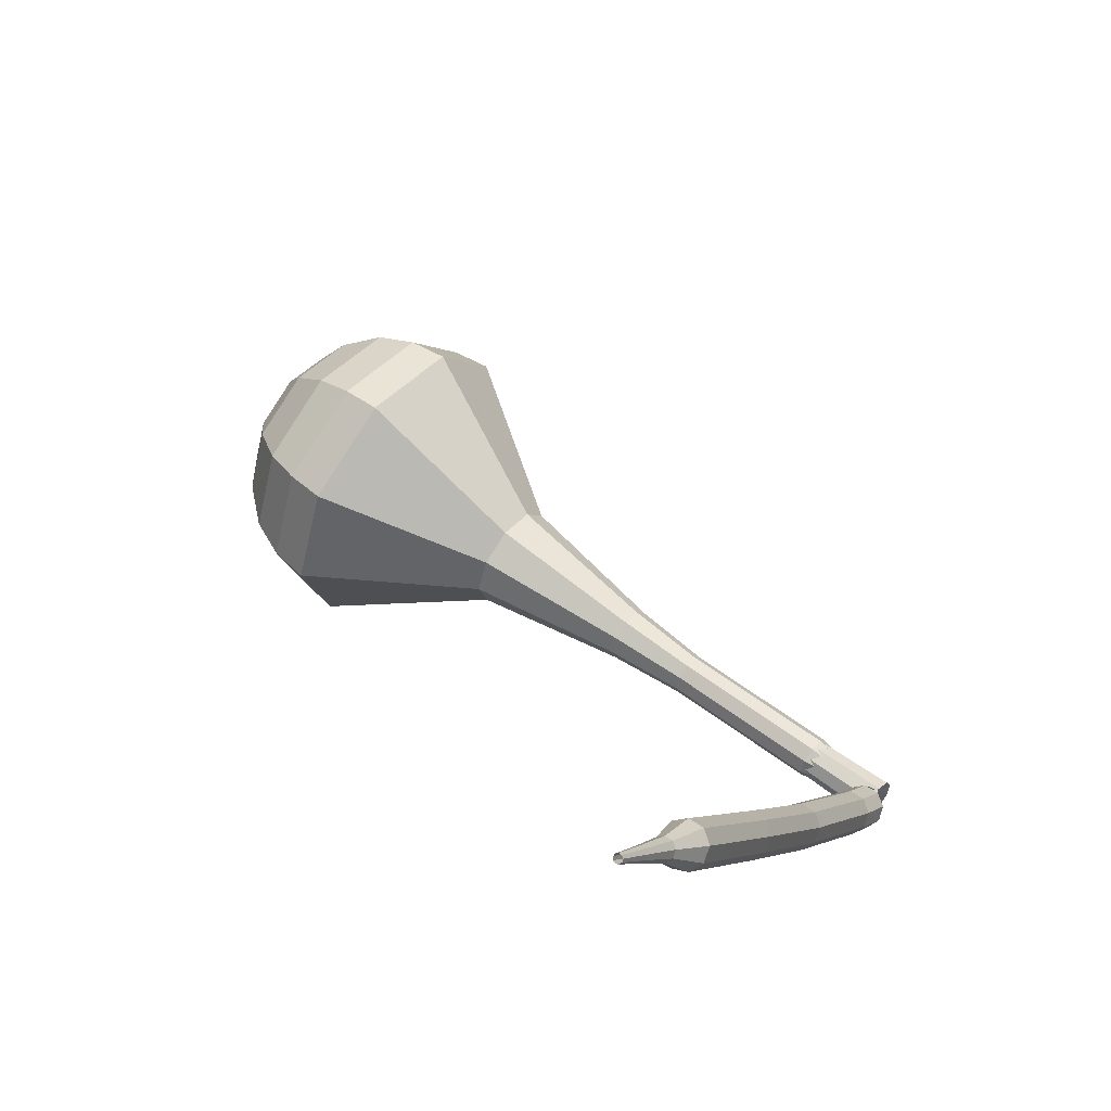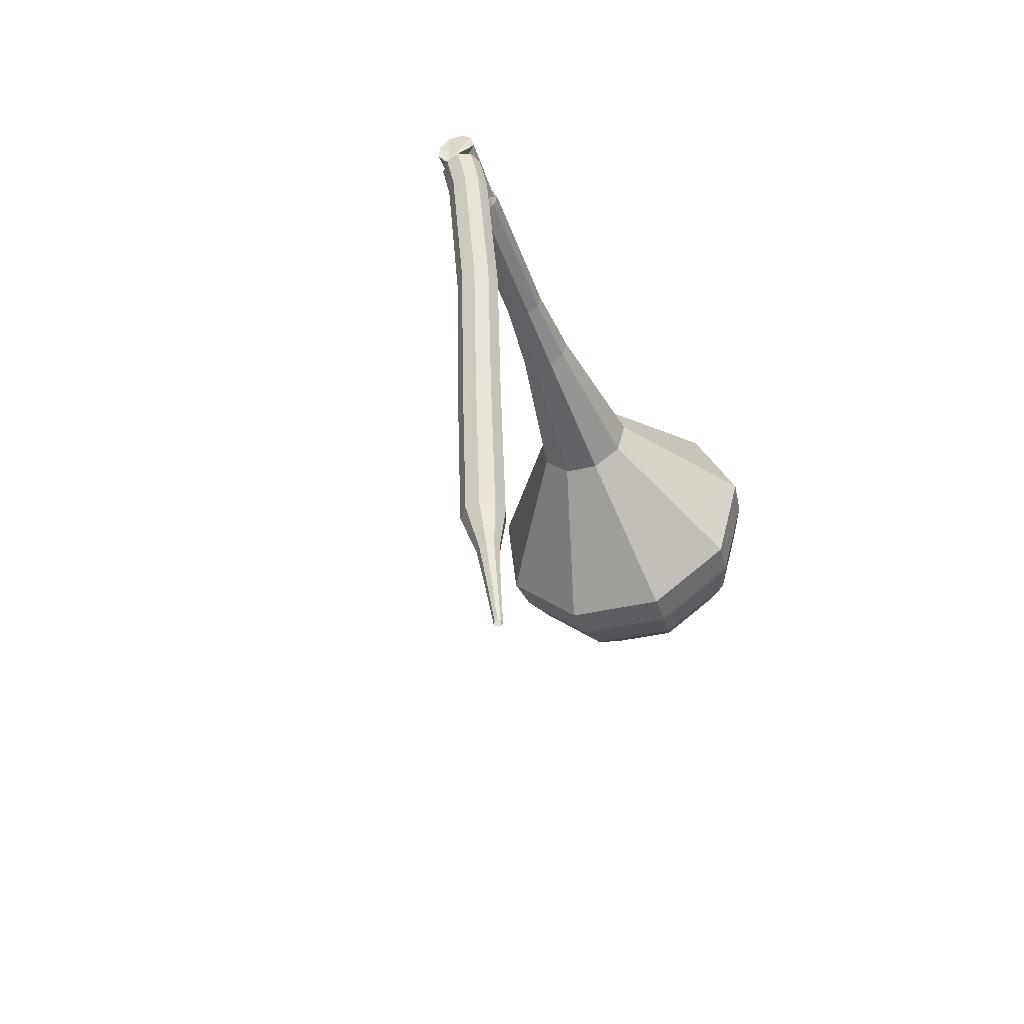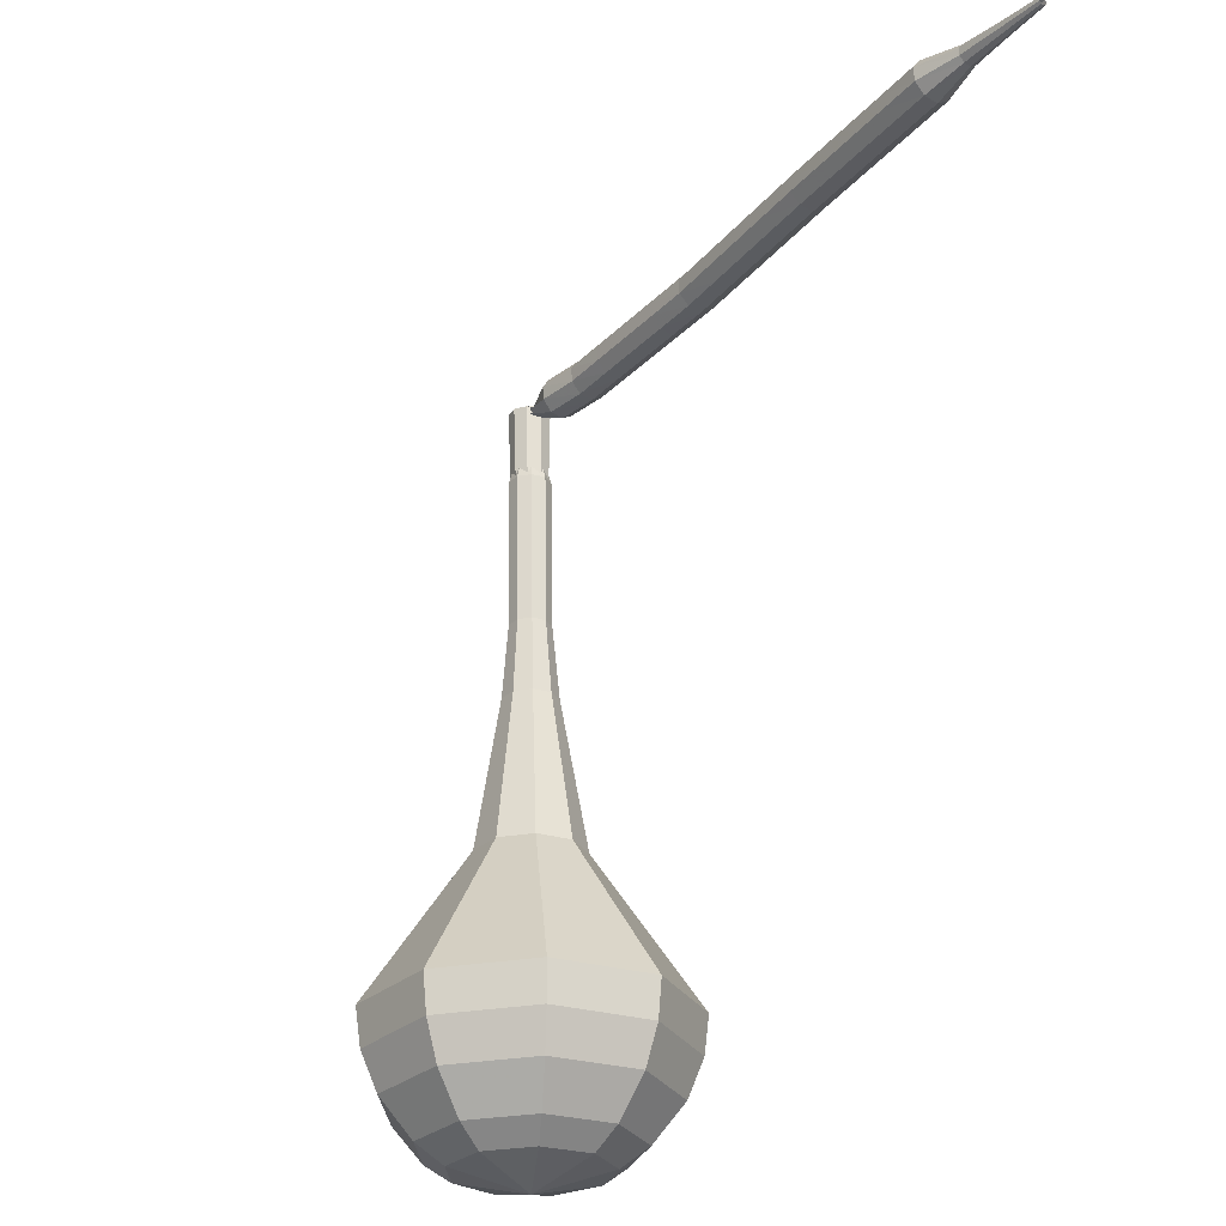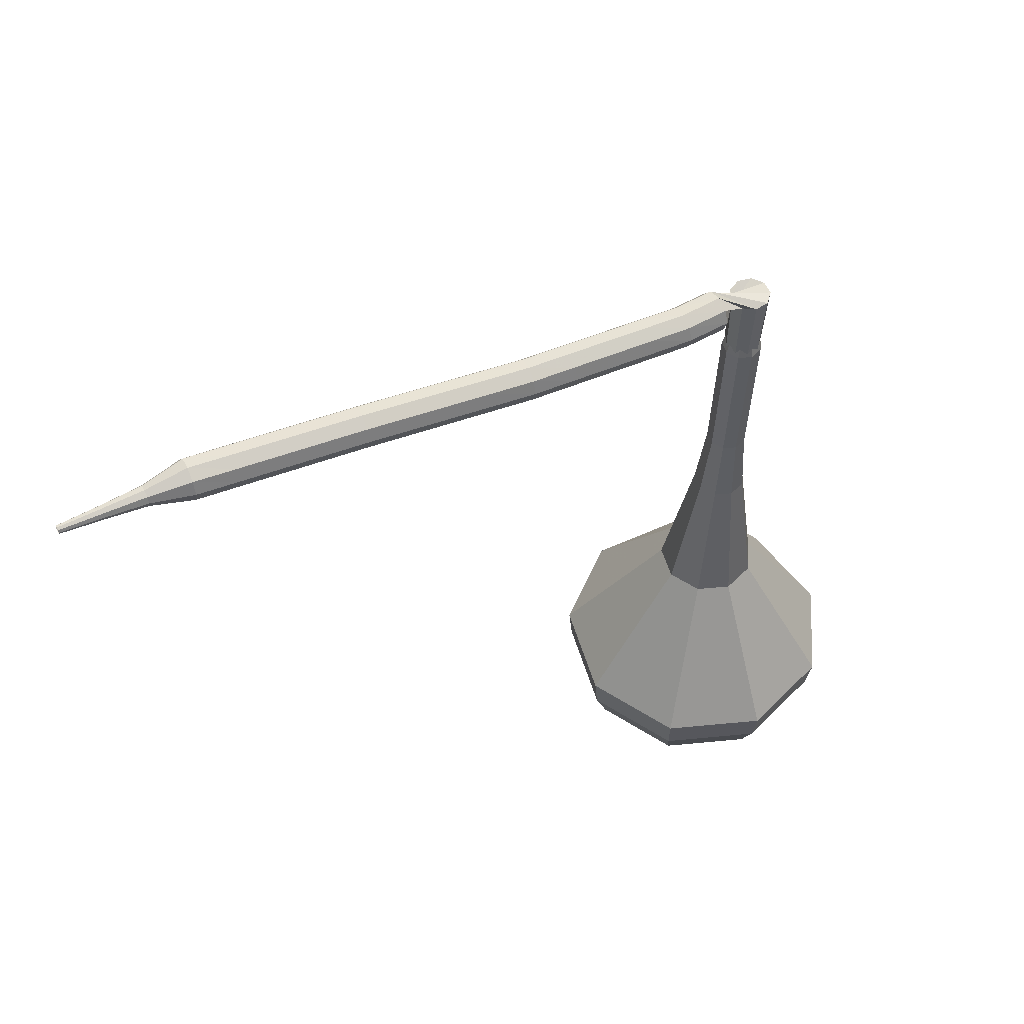
<metadata>
{"format":"obj","ext":"obj","renderer":"f3d","projection":"perspective","resolution":1024,"background":"white","views":[{"elev":59.5,"azim":-30.9,"up":"+Y"},{"elev":53.5,"azim":-150.2,"up":"+Z"},{"elev":60.2,"azim":-160.4,"up":"+Y"},{"elev":74.9,"azim":-79.5,"up":"+Z"}]}
</metadata>
<code>
g tube1
v 196.4 113.7 118.7
v 199.5 112.9 117.6
v 201.5 110.2 117
v 201.3 106.8 117.2
v 199.2 104.3 118.1
v 196 103.9 119.3
v 193.3 105.8 120.2
v 192.4 109.1 120.5
v 193.6 112.2 119.9
v 196.4 113.7 118.7
v 196.3 112.3 117.9
v 198.5 111.7 117
v 200 109.7 116.6
v 199.8 107.3 116.8
v 198.3 105.5 117.4
v 196 105.2 118.3
v 194 106.6 119
v 193.3 109 119.1
v 194.2 111.2 118.7
v 196.3 112.3 117.9
v 196.4 108.7 117
v 196.4 108.7 117
v 196.4 108.7 117
v 196.4 108.7 117
v 196.4 108.7 117
v 196.4 108.7 117
v 196.4 108.7 117
v 196.4 108.7 117
v 196.4 108.7 117
v 196.4 108.7 117
v 209.6 109.3 151.8
v 210.1 109.7 151.5
v 210.3 110.3 151.4
v 210 110.9 151.5
v 209.4 111.2 151.6
v 208.8 111.1 151.9
v 208.4 110.5 152
v 208.5 109.8 152.1
v 209 109.3 152
v 209.6 109.3 151.8
v 208.8 112.4 152.2
v 208.5 112.4 151.5
v 208 112 151.2
v 207.5 111.6 151.3
v 207.3 111.2 151.8
v 207.4 111.1 152.5
v 207.8 111.3 153
v 208.3 111.7 153.1
v 208.7 112.2 152.8
v 208.8 112.4 152.2
v 207.5 113.9 152.6
v 207.3 113.9 152
v 206.8 113.6 151.6
v 206.2 113.2 151.7
v 205.9 112.8 152.3
v 206 112.7 152.9
v 206.4 112.9 153.4
v 207 113.3 153.6
v 207.4 113.7 153.2
v 207.5 113.9 152.6
v 206.4 115.6 153
v 206.2 115.5 152.4
v 205.6 115.3 152
v 205.1 114.9 152.2
v 204.8 114.5 152.7
v 204.9 114.4 153.3
v 205.3 114.6 153.9
v 205.9 114.9 154
v 206.3 115.3 153.6
v 206.4 115.6 153
v 205.3 117.2 153.4
v 205 117.2 152.8
v 204.5 116.9 152.5
v 204 116.5 152.6
v 203.7 116.2 153.1
v 203.7 116.1 153.8
v 204.2 116.3 154.3
v 204.7 116.6 154.4
v 205.2 117 154.1
v 205.3 117.2 153.4
v 204.2 118.9 153.8
v 203.9 118.9 153.2
v 203.4 118.6 152.9
v 202.8 118.2 153
v 202.5 117.9 153.5
v 202.6 117.8 154.2
v 203 117.9 154.7
v 203.6 118.3 154.8
v 204.1 118.7 154.5
v 204.2 118.9 153.8
v 203.1 120.6 154.3
v 202.8 120.6 153.6
v 202.3 120.3 153.3
v 201.7 119.9 153.4
v 201.4 119.6 153.9
v 201.5 119.5 154.6
v 201.9 119.6 155.1
v 202.5 120 155.2
v 202.9 120.3 154.9
v 203.1 120.6 154.3
v 202 122.3 154.7
v 201.8 122.3 154
v 201.2 122 153.7
v 200.7 121.7 153.8
v 200.3 121.3 154.3
v 200.4 121.2 155
v 200.8 121.4 155.5
v 201.4 121.7 155.6
v 201.9 122.1 155.3
v 202 122.3 154.7
v 201 124 155.1
v 200.7 124 154.4
v 200.2 123.8 154.1
v 199.6 123.4 154.2
v 199.3 123.1 154.7
v 199.4 123 155.4
v 199.8 123.1 155.9
v 200.4 123.4 156
v 200.9 123.8 155.7
v 201 124 155.1
v 199.9 125.8 155.5
v 199.7 125.7 154.8
v 199.1 125.5 154.5
v 198.6 125.1 154.6
v 198.3 124.8 155.1
v 198.3 124.7 155.8
v 198.8 124.8 156.3
v 199.3 125.2 156.4
v 199.8 125.5 156.1
v 199.9 125.8 155.5
v 198.9 127.5 155.9
v 198.6 127.5 155.3
v 198.1 127.2 154.9
v 197.5 126.9 155
v 197.2 126.5 155.5
v 197.3 126.4 156.2
v 197.7 126.6 156.7
v 198.3 126.9 156.9
v 198.8 127.3 156.5
v 198.9 127.5 155.9
v 197.8 129.2 156.3
v 197.6 129.2 155.6
v 197 128.9 155.3
v 196.5 128.6 155.4
v 196.2 128.3 155.9
v 196.2 128.2 156.6
v 196.6 128.3 157.1
v 197.2 128.6 157.2
v 197.7 129 156.9
v 197.8 129.2 156.3
v 196.8 131 156.6
v 196.5 130.9 156
v 196 130.7 155.7
v 195.4 130.3 155.8
v 195.1 130 156.3
v 195.2 129.9 157
v 195.6 130 157.5
v 196.2 130.4 157.6
v 196.6 130.7 157.3
v 196.8 131 156.6
v 195.7 132.7 157
v 195.5 132.7 156.4
v 194.9 132.4 156.1
v 194.4 132 156.2
v 194 131.7 156.7
v 194.1 131.6 157.4
v 194.5 131.8 157.9
v 195.1 132.1 158
v 195.6 132.5 157.7
v 195.7 132.7 157
v 194.6 134.4 157.4
v 194.4 134.4 156.8
v 193.8 134.1 156.4
v 193.3 133.7 156.6
v 193 133.4 157.1
v 193 133.3 157.7
v 193.5 133.5 158.3
v 194 133.8 158.4
v 194.5 134.2 158
v 194.6 134.4 157.4
v 193 135.8 157.7
v 192.9 135.8 157.4
v 192.6 135.7 157.3
v 192.4 135.4 157.3
v 192.2 135.3 157.6
v 192.2 135.2 157.9
v 192.4 135.3 158.2
v 192.7 135.5 158.2
v 192.9 135.7 158.1
v 193 135.8 157.7
v 191.7 137.4 158.1
v 191.6 137.4 157.9
v 191.4 137.3 157.8
v 191.2 137.1 157.8
v 191.1 137 158
v 191.2 137 158.2
v 191.3 137 158.4
v 191.5 137.2 158.4
v 191.6 137.3 158.3
v 191.7 137.4 158.1
v 190.4 138.9 158.4
v 190.3 138.9 158.3
v 190.2 138.9 158.2
v 190.1 138.8 158.3
v 190.1 138.7 158.4
v 190.1 138.7 158.5
v 190.2 138.7 158.6
v 190.3 138.8 158.6
v 190.4 138.9 158.6
v 190.4 138.9 158.4
f 1 2 12
f 12 11 1
f 2 3 13
f 13 12 2
f 3 4 14
f 14 13 3
f 4 5 15
f 15 14 4
f 5 6 16
f 16 15 5
f 6 7 17
f 17 16 6
f 7 8 18
f 18 17 7
f 8 9 19
f 19 18 8
f 9 10 20
f 20 19 9
f 11 12 22
f 22 21 11
f 12 13 23
f 23 22 12
f 13 14 24
f 24 23 13
f 14 15 25
f 25 24 14
f 15 16 26
f 26 25 15
f 16 17 27
f 27 26 16
f 17 18 28
f 28 27 17
f 18 19 29
f 29 28 18
f 19 20 30
f 30 29 19
f 21 22 32
f 32 31 21
f 22 23 33
f 33 32 22
f 23 24 34
f 34 33 23
f 24 25 35
f 35 34 24
f 25 26 36
f 36 35 25
f 26 27 37
f 37 36 26
f 27 28 38
f 38 37 27
f 28 29 39
f 39 38 28
f 29 30 40
f 40 39 29
f 31 32 42
f 42 41 31
f 32 33 43
f 43 42 32
f 33 34 44
f 44 43 33
f 34 35 45
f 45 44 34
f 35 36 46
f 46 45 35
f 36 37 47
f 47 46 36
f 37 38 48
f 48 47 37
f 38 39 49
f 49 48 38
f 39 40 50
f 50 49 39
f 41 42 52
f 52 51 41
f 42 43 53
f 53 52 42
f 43 44 54
f 54 53 43
f 44 45 55
f 55 54 44
f 45 46 56
f 56 55 45
f 46 47 57
f 57 56 46
f 47 48 58
f 58 57 47
f 48 49 59
f 59 58 48
f 49 50 60
f 60 59 49
f 51 52 62
f 62 61 51
f 52 53 63
f 63 62 52
f 53 54 64
f 64 63 53
f 54 55 65
f 65 64 54
f 55 56 66
f 66 65 55
f 56 57 67
f 67 66 56
f 57 58 68
f 68 67 57
f 58 59 69
f 69 68 58
f 59 60 70
f 70 69 59
f 61 62 72
f 72 71 61
f 62 63 73
f 73 72 62
f 63 64 74
f 74 73 63
f 64 65 75
f 75 74 64
f 65 66 76
f 76 75 65
f 66 67 77
f 77 76 66
f 67 68 78
f 78 77 67
f 68 69 79
f 79 78 68
f 69 70 80
f 80 79 69
f 71 72 82
f 82 81 71
f 72 73 83
f 83 82 72
f 73 74 84
f 84 83 73
f 74 75 85
f 85 84 74
f 75 76 86
f 86 85 75
f 76 77 87
f 87 86 76
f 77 78 88
f 88 87 77
f 78 79 89
f 89 88 78
f 79 80 90
f 90 89 79
f 81 82 92
f 92 91 81
f 82 83 93
f 93 92 82
f 83 84 94
f 94 93 83
f 84 85 95
f 95 94 84
f 85 86 96
f 96 95 85
f 86 87 97
f 97 96 86
f 87 88 98
f 98 97 87
f 88 89 99
f 99 98 88
f 89 90 100
f 100 99 89
f 91 92 102
f 102 101 91
f 92 93 103
f 103 102 92
f 93 94 104
f 104 103 93
f 94 95 105
f 105 104 94
f 95 96 106
f 106 105 95
f 96 97 107
f 107 106 96
f 97 98 108
f 108 107 97
f 98 99 109
f 109 108 98
f 99 100 110
f 110 109 99
f 101 102 112
f 112 111 101
f 102 103 113
f 113 112 102
f 103 104 114
f 114 113 103
f 104 105 115
f 115 114 104
f 105 106 116
f 116 115 105
f 106 107 117
f 117 116 106
f 107 108 118
f 118 117 107
f 108 109 119
f 119 118 108
f 109 110 120
f 120 119 109
f 111 112 122
f 122 121 111
f 112 113 123
f 123 122 112
f 113 114 124
f 124 123 113
f 114 115 125
f 125 124 114
f 115 116 126
f 126 125 115
f 116 117 127
f 127 126 116
f 117 118 128
f 128 127 117
f 118 119 129
f 129 128 118
f 119 120 130
f 130 129 119
f 121 122 132
f 132 131 121
f 122 123 133
f 133 132 122
f 123 124 134
f 134 133 123
f 124 125 135
f 135 134 124
f 125 126 136
f 136 135 125
f 126 127 137
f 137 136 126
f 127 128 138
f 138 137 127
f 128 129 139
f 139 138 128
f 129 130 140
f 140 139 129
f 131 132 142
f 142 141 131
f 132 133 143
f 143 142 132
f 133 134 144
f 144 143 133
f 134 135 145
f 145 144 134
f 135 136 146
f 146 145 135
f 136 137 147
f 147 146 136
f 137 138 148
f 148 147 137
f 138 139 149
f 149 148 138
f 139 140 150
f 150 149 139
f 141 142 152
f 152 151 141
f 142 143 153
f 153 152 142
f 143 144 154
f 154 153 143
f 144 145 155
f 155 154 144
f 145 146 156
f 156 155 145
f 146 147 157
f 157 156 146
f 147 148 158
f 158 157 147
f 148 149 159
f 159 158 148
f 149 150 160
f 160 159 149
f 151 152 162
f 162 161 151
f 152 153 163
f 163 162 152
f 153 154 164
f 164 163 153
f 154 155 165
f 165 164 154
f 155 156 166
f 166 165 155
f 156 157 167
f 167 166 156
f 157 158 168
f 168 167 157
f 158 159 169
f 169 168 158
f 159 160 170
f 170 169 159
f 161 162 172
f 172 171 161
f 162 163 173
f 173 172 162
f 163 164 174
f 174 173 163
f 164 165 175
f 175 174 164
f 165 166 176
f 176 175 165
f 166 167 177
f 177 176 166
f 167 168 178
f 178 177 167
f 168 169 179
f 179 178 168
f 169 170 180
f 180 179 169
f 171 172 182
f 182 181 171
f 172 173 183
f 183 182 172
f 173 174 184
f 184 183 173
f 174 175 185
f 185 184 174
f 175 176 186
f 186 185 175
f 176 177 187
f 187 186 176
f 177 178 188
f 188 187 177
f 178 179 189
f 189 188 178
f 179 180 190
f 190 189 179
f 181 182 192
f 192 191 181
f 182 183 193
f 193 192 182
f 183 184 194
f 194 193 183
f 184 185 195
f 195 194 184
f 185 186 196
f 196 195 185
f 186 187 197
f 197 196 186
f 187 188 198
f 198 197 187
f 188 189 199
f 199 198 188
f 189 190 200
f 200 199 189
f 191 192 202
f 202 201 191
f 192 193 203
f 203 202 192
f 193 194 204
f 204 203 193
f 194 195 205
f 205 204 194
f 195 196 206
f 206 205 195
f 196 197 207
f 207 206 196
f 197 198 208
f 208 207 197
f 198 199 209
f 209 208 198
f 199 200 210
f 210 209 199
v 209.3 110.2 151.8
v 209.3 110.2 151.8
v 209.3 110.2 151.8
v 209.3 110.2 151.8
v 209.3 110.2 151.8
v 209.3 110.2 151.8
v 209.3 110.2 151.8
v 209.3 110.2 151.8
v 209.3 110.2 151.8
v 209.3 110.2 151.8
v 207.9 111.1 148.3
v 208.6 110.9 148.1
v 209 110.4 147.9
v 208.9 109.7 148
v 208.5 109.2 148.2
v 207.8 109.1 148.4
v 207.3 109.5 148.6
v 207.1 110.1 148.6
v 207.4 110.8 148.5
v 207.9 111.1 148.3
v 206.6 110.9 144.8
v 207.3 110.8 144.6
v 207.7 110.2 144.5
v 207.6 109.5 144.5
v 207.2 109 144.7
v 206.6 109 144.9
v 206 109.3 145.1
v 205.8 110 145.2
v 206.1 110.6 145
v 206.6 110.9 144.8
v 205.3 110.8 141.3
v 206 110.6 141.1
v 206.4 110.1 141
v 206.3 109.4 141
v 205.9 108.9 141.2
v 205.3 108.8 141.5
v 204.7 109.2 141.7
v 204.5 109.8 141.7
v 204.8 110.5 141.6
v 205.3 110.8 141.3
v 204 110.9 137.9
v 204.8 110.7 137.6
v 205.4 110 137.4
v 205.3 109.1 137.5
v 204.7 108.4 137.7
v 203.9 108.3 138
v 203.2 108.8 138.3
v 202.9 109.7 138.3
v 203.3 110.5 138.2
v 204 110.9 137.9
v 201.3 111.9 130.9
v 202.9 111.4 130.4
v 203.9 110 130.1
v 203.8 108.3 130.2
v 202.7 107 130.6
v 201.1 106.8 131.2
v 199.7 107.8 131.7
v 199.2 109.5 131.8
v 199.8 111.1 131.5
v 201.3 111.9 130.9
v 198.1 116.4 124
v 202.8 115.2 122.3
v 205.7 111.1 121.4
v 205.5 106 121.7
v 202.2 102.3 123.1
v 197.5 101.7 124.9
v 193.4 104.6 126.3
v 192 109.5 126.6
v 193.8 114.2 125.7
v 198.1 116.4 124
v 197.5 116.1 122.2
v 202 115 120.6
v 204.8 111 119.7
v 204.6 106 120
v 201.5 102.4 121.4
v 196.8 101.9 123.1
v 192.9 104.6 124.5
v 191.5 109.4 124.8
v 193.3 113.9 123.9
v 197.5 116.1 122.2
v 196.9 115.3 120.5
v 201 114.2 119
v 203.5 110.7 118.2
v 203.3 106.2 118.5
v 200.5 103 119.7
v 196.4 102.5 121.3
v 192.8 105 122.5
v 191.6 109.3 122.7
v 193.2 113.3 122
v 196.9 115.3 120.5
v 196.4 113.7 118.7
v 199.5 112.9 117.6
v 201.5 110.2 117
v 201.3 106.8 117.2
v 199.2 104.3 118.1
v 196 103.9 119.3
v 193.3 105.8 120.2
v 192.4 109.1 120.5
v 193.6 112.2 119.9
v 196.4 113.7 118.7
v 196.3 112.3 117.9
v 198.5 111.7 117
v 200 109.7 116.6
v 199.8 107.3 116.8
v 198.3 105.5 117.4
v 196 105.2 118.3
v 194 106.6 119
v 193.3 109 119.1
v 194.2 111.2 118.7
v 196.3 112.3 117.9
v 196.4 108.7 117
v 196.4 108.7 117
v 196.4 108.7 117
v 196.4 108.7 117
v 196.4 108.7 117
v 196.4 108.7 117
v 196.4 108.7 117
v 196.4 108.7 117
v 196.4 108.7 117
v 196.4 108.7 117
f 211 212 222
f 222 221 211
f 212 213 223
f 223 222 212
f 213 214 224
f 224 223 213
f 214 215 225
f 225 224 214
f 215 216 226
f 226 225 215
f 216 217 227
f 227 226 216
f 217 218 228
f 228 227 217
f 218 219 229
f 229 228 218
f 219 220 230
f 230 229 219
f 221 222 232
f 232 231 221
f 222 223 233
f 233 232 222
f 223 224 234
f 234 233 223
f 224 225 235
f 235 234 224
f 225 226 236
f 236 235 225
f 226 227 237
f 237 236 226
f 227 228 238
f 238 237 227
f 228 229 239
f 239 238 228
f 229 230 240
f 240 239 229
f 231 232 242
f 242 241 231
f 232 233 243
f 243 242 232
f 233 234 244
f 244 243 233
f 234 235 245
f 245 244 234
f 235 236 246
f 246 245 235
f 236 237 247
f 247 246 236
f 237 238 248
f 248 247 237
f 238 239 249
f 249 248 238
f 239 240 250
f 250 249 239
f 241 242 252
f 252 251 241
f 242 243 253
f 253 252 242
f 243 244 254
f 254 253 243
f 244 245 255
f 255 254 244
f 245 246 256
f 256 255 245
f 246 247 257
f 257 256 246
f 247 248 258
f 258 257 247
f 248 249 259
f 259 258 248
f 249 250 260
f 260 259 249
f 251 252 262
f 262 261 251
f 252 253 263
f 263 262 252
f 253 254 264
f 264 263 253
f 254 255 265
f 265 264 254
f 255 256 266
f 266 265 255
f 256 257 267
f 267 266 256
f 257 258 268
f 268 267 257
f 258 259 269
f 269 268 258
f 259 260 270
f 270 269 259
f 261 262 272
f 272 271 261
f 262 263 273
f 273 272 262
f 263 264 274
f 274 273 263
f 264 265 275
f 275 274 264
f 265 266 276
f 276 275 265
f 266 267 277
f 277 276 266
f 267 268 278
f 278 277 267
f 268 269 279
f 279 278 268
f 269 270 280
f 280 279 269
f 271 272 282
f 282 281 271
f 272 273 283
f 283 282 272
f 273 274 284
f 284 283 273
f 274 275 285
f 285 284 274
f 275 276 286
f 286 285 275
f 276 277 287
f 287 286 276
f 277 278 288
f 288 287 277
f 278 279 289
f 289 288 278
f 279 280 290
f 290 289 279
f 281 282 292
f 292 291 281
f 282 283 293
f 293 292 282
f 283 284 294
f 294 293 283
f 284 285 295
f 295 294 284
f 285 286 296
f 296 295 285
f 286 287 297
f 297 296 286
f 287 288 298
f 298 297 287
f 288 289 299
f 299 298 288
f 289 290 300
f 300 299 289
f 291 292 302
f 302 301 291
f 292 293 303
f 303 302 292
f 293 294 304
f 304 303 293
f 294 295 305
f 305 304 294
f 295 296 306
f 306 305 295
f 296 297 307
f 307 306 296
f 297 298 308
f 308 307 297
f 298 299 309
f 309 308 298
f 299 300 310
f 310 309 299
f 301 302 312
f 312 311 301
f 302 303 313
f 313 312 302
f 303 304 314
f 314 313 303
f 304 305 315
f 315 314 304
f 305 306 316
f 316 315 305
f 306 307 317
f 317 316 306
f 307 308 318
f 318 317 307
f 308 309 319
f 319 318 308
f 309 310 320
f 320 319 309
f 311 312 322
f 322 321 311
f 312 313 323
f 323 322 312
f 313 314 324
f 324 323 313
f 314 315 325
f 325 324 314
f 315 316 326
f 326 325 315
f 316 317 327
f 327 326 316
f 317 318 328
f 328 327 317
f 318 319 329
f 329 328 318
f 319 320 330
f 330 329 319
g

</code>
